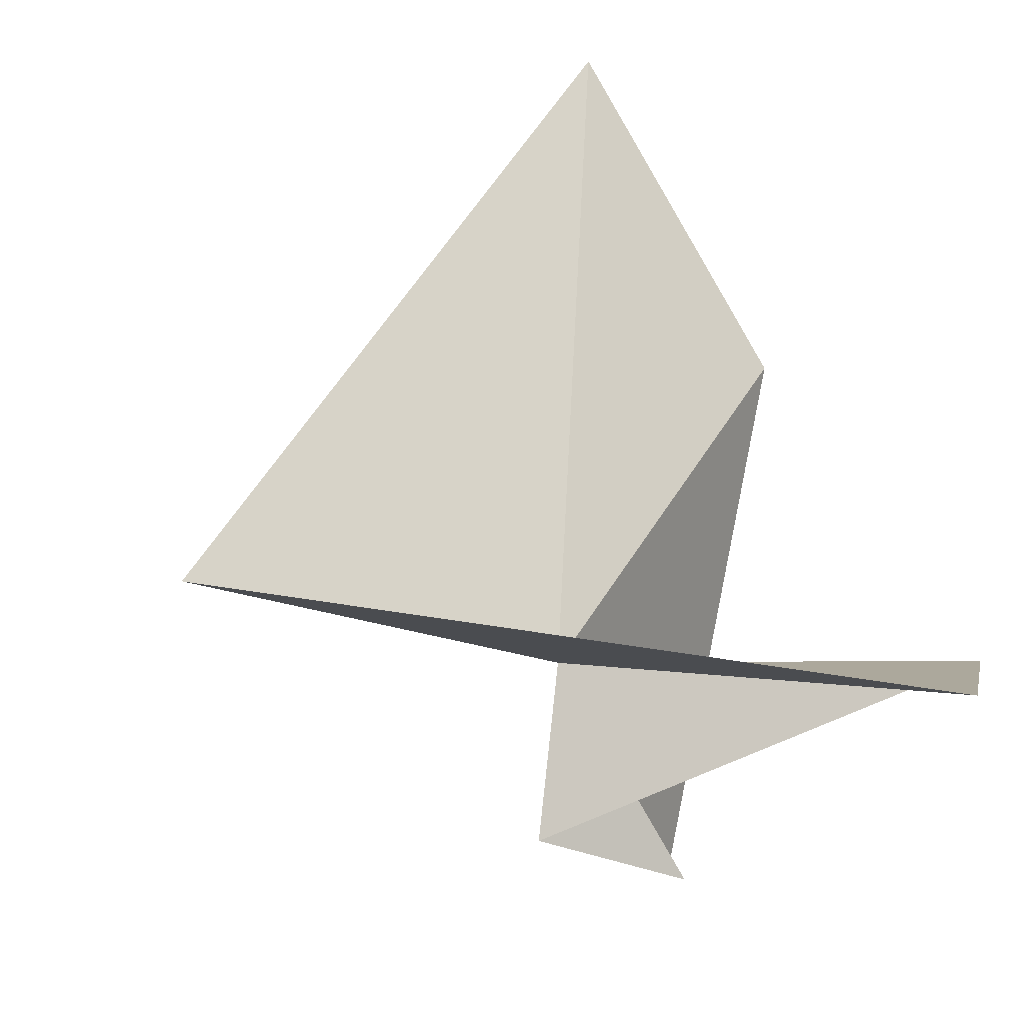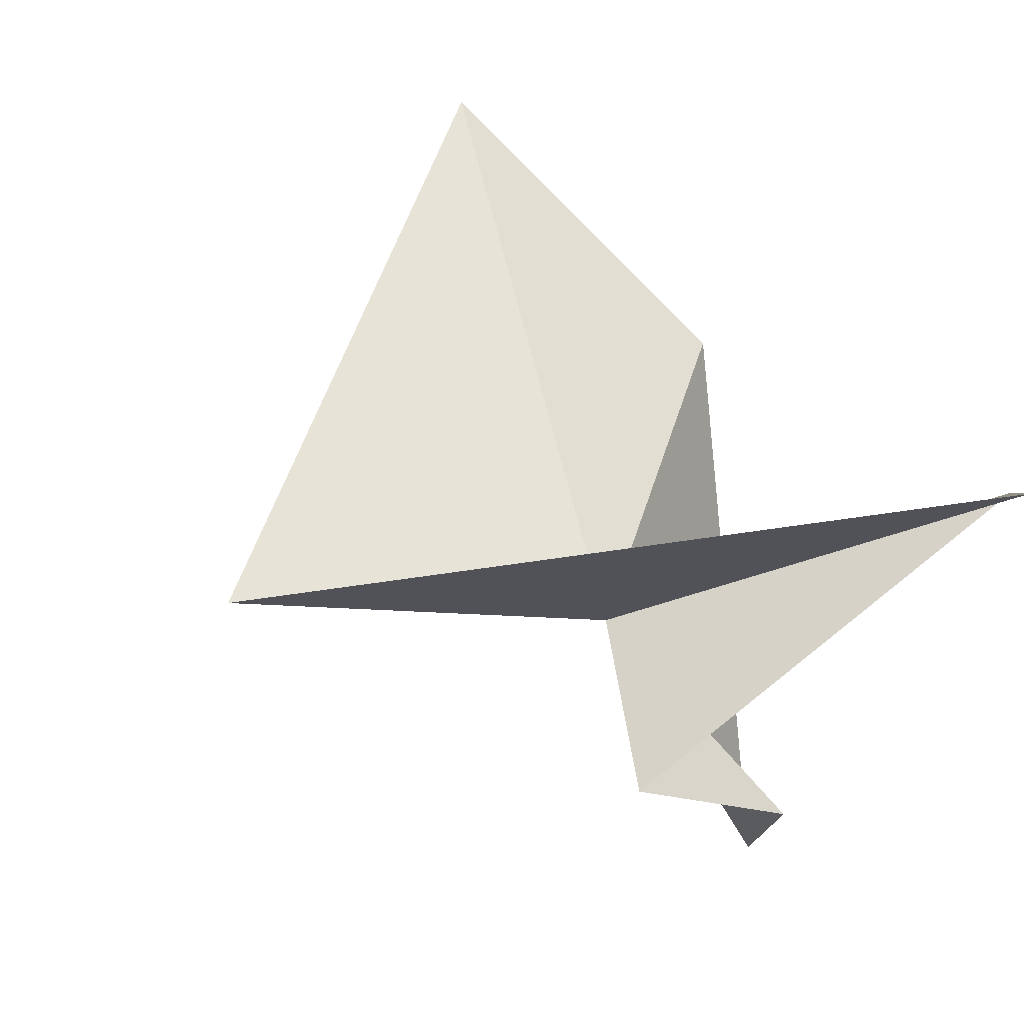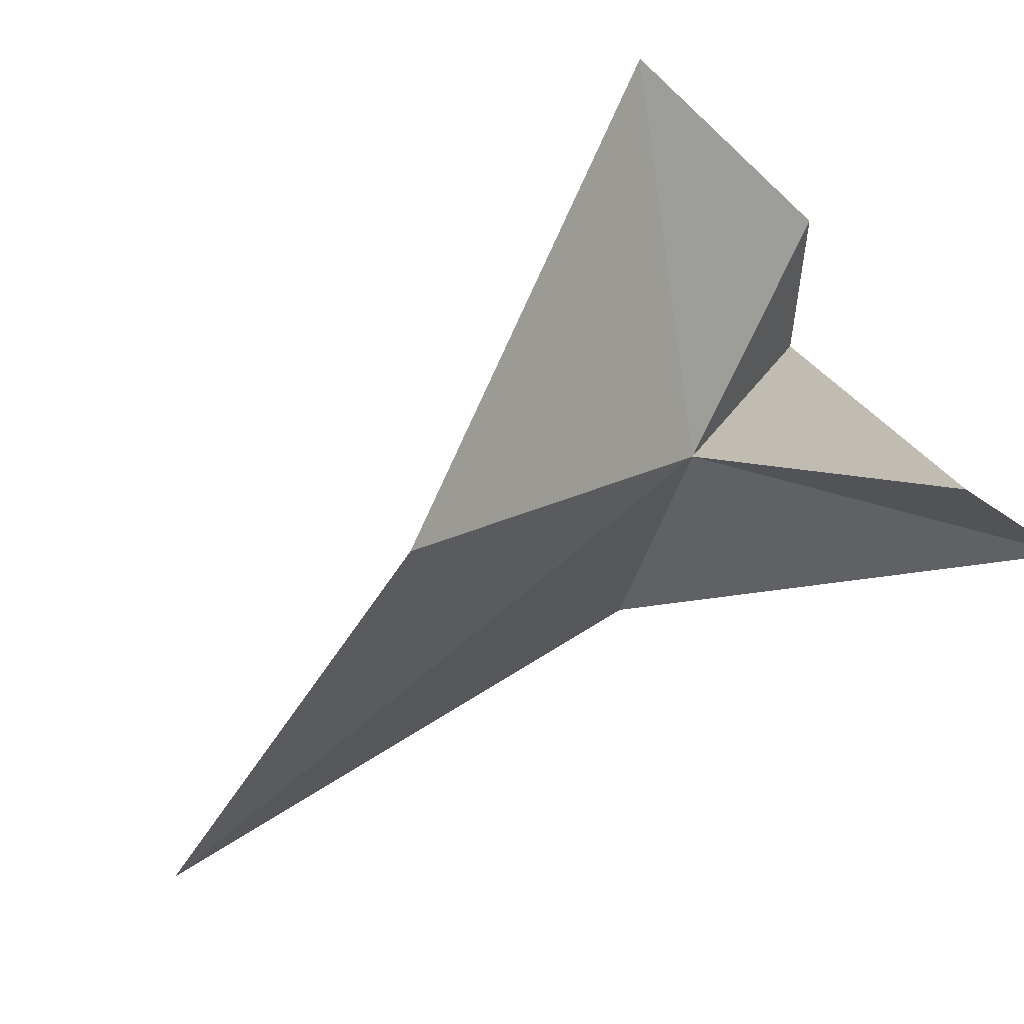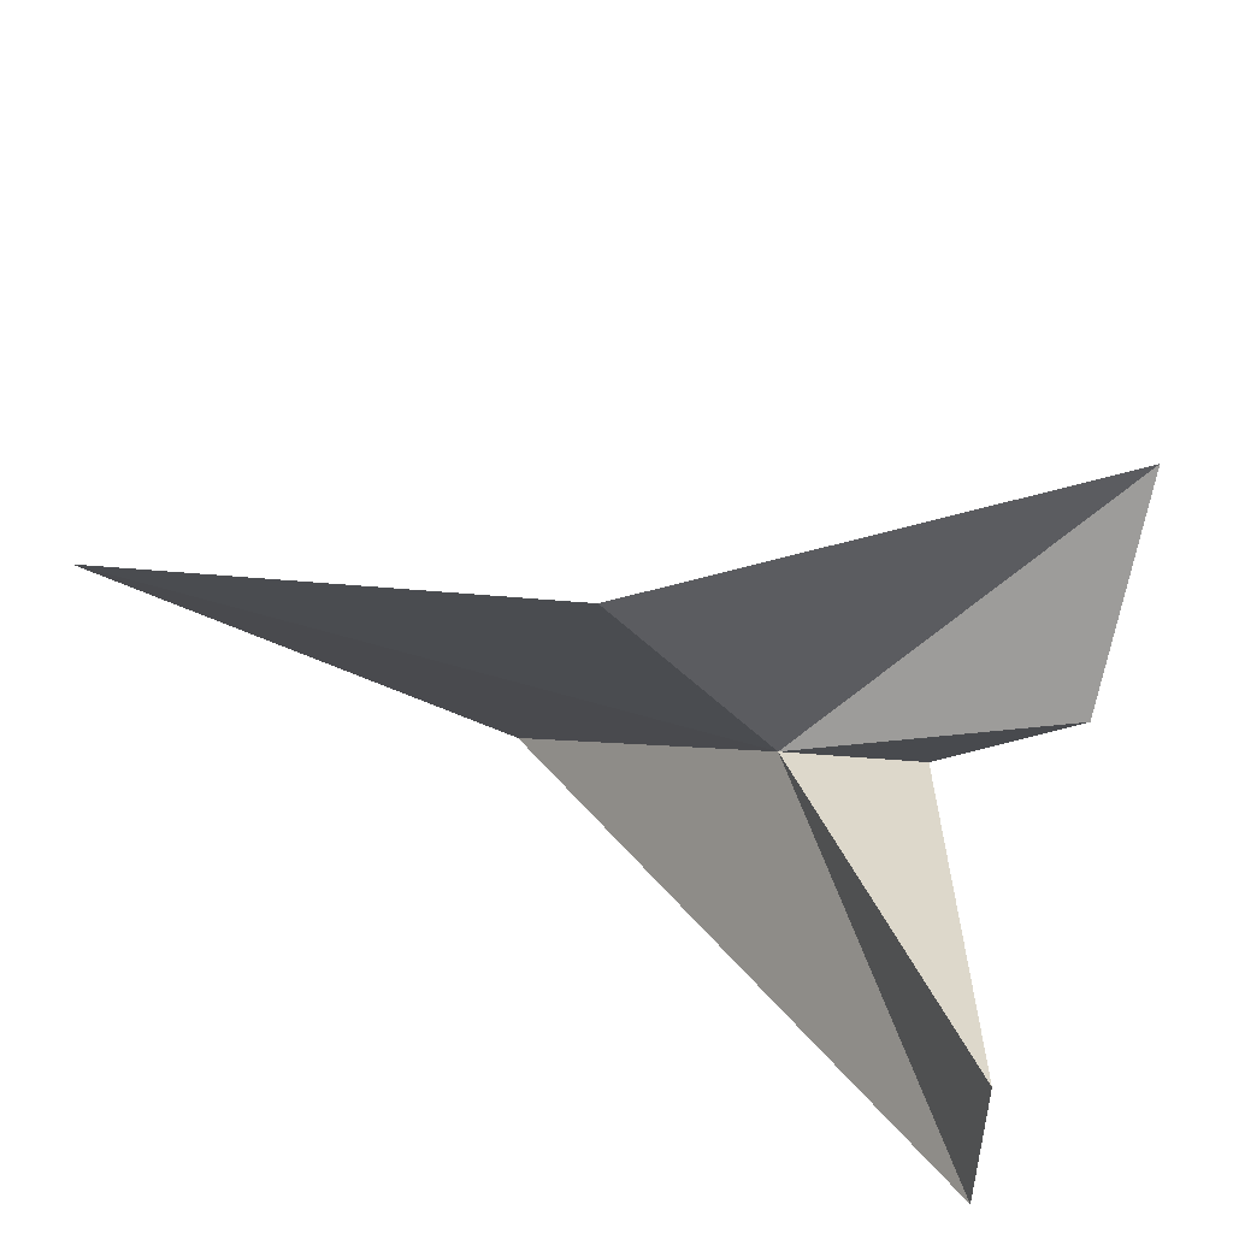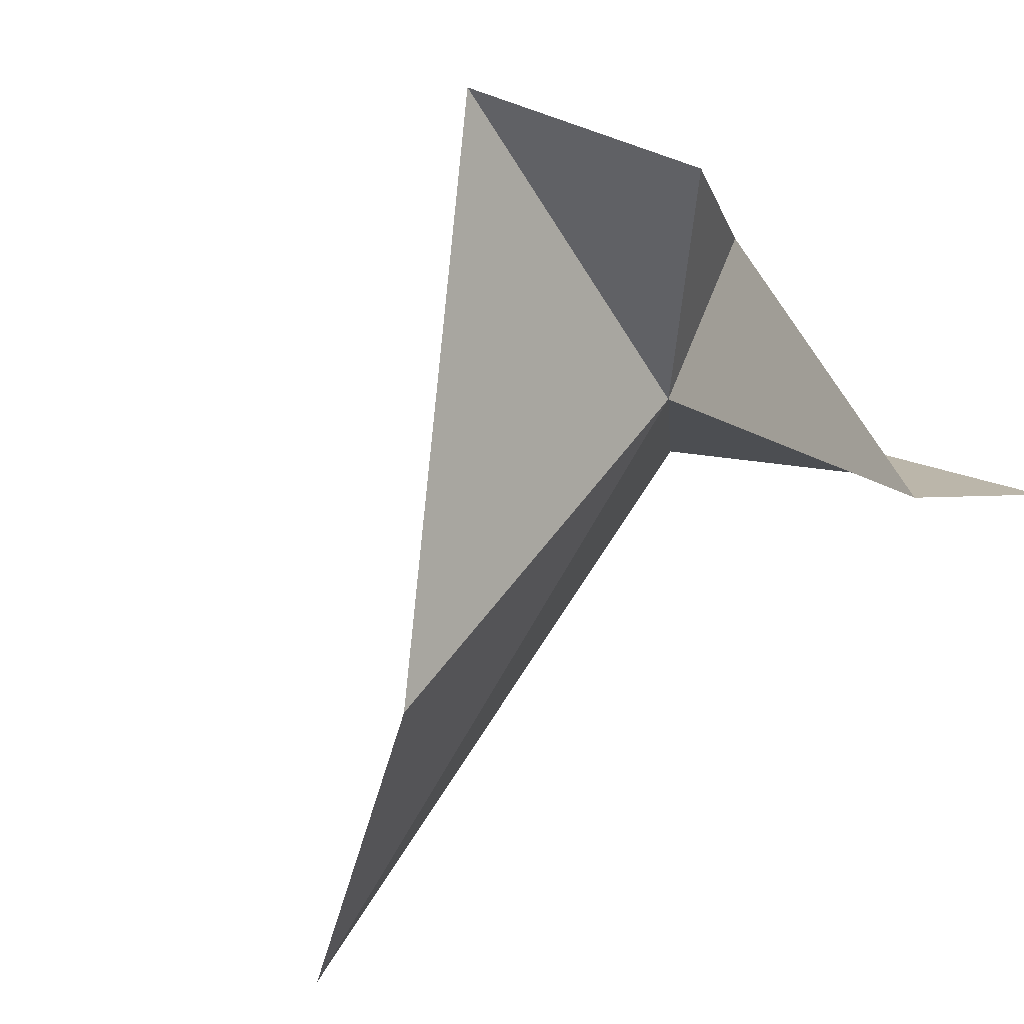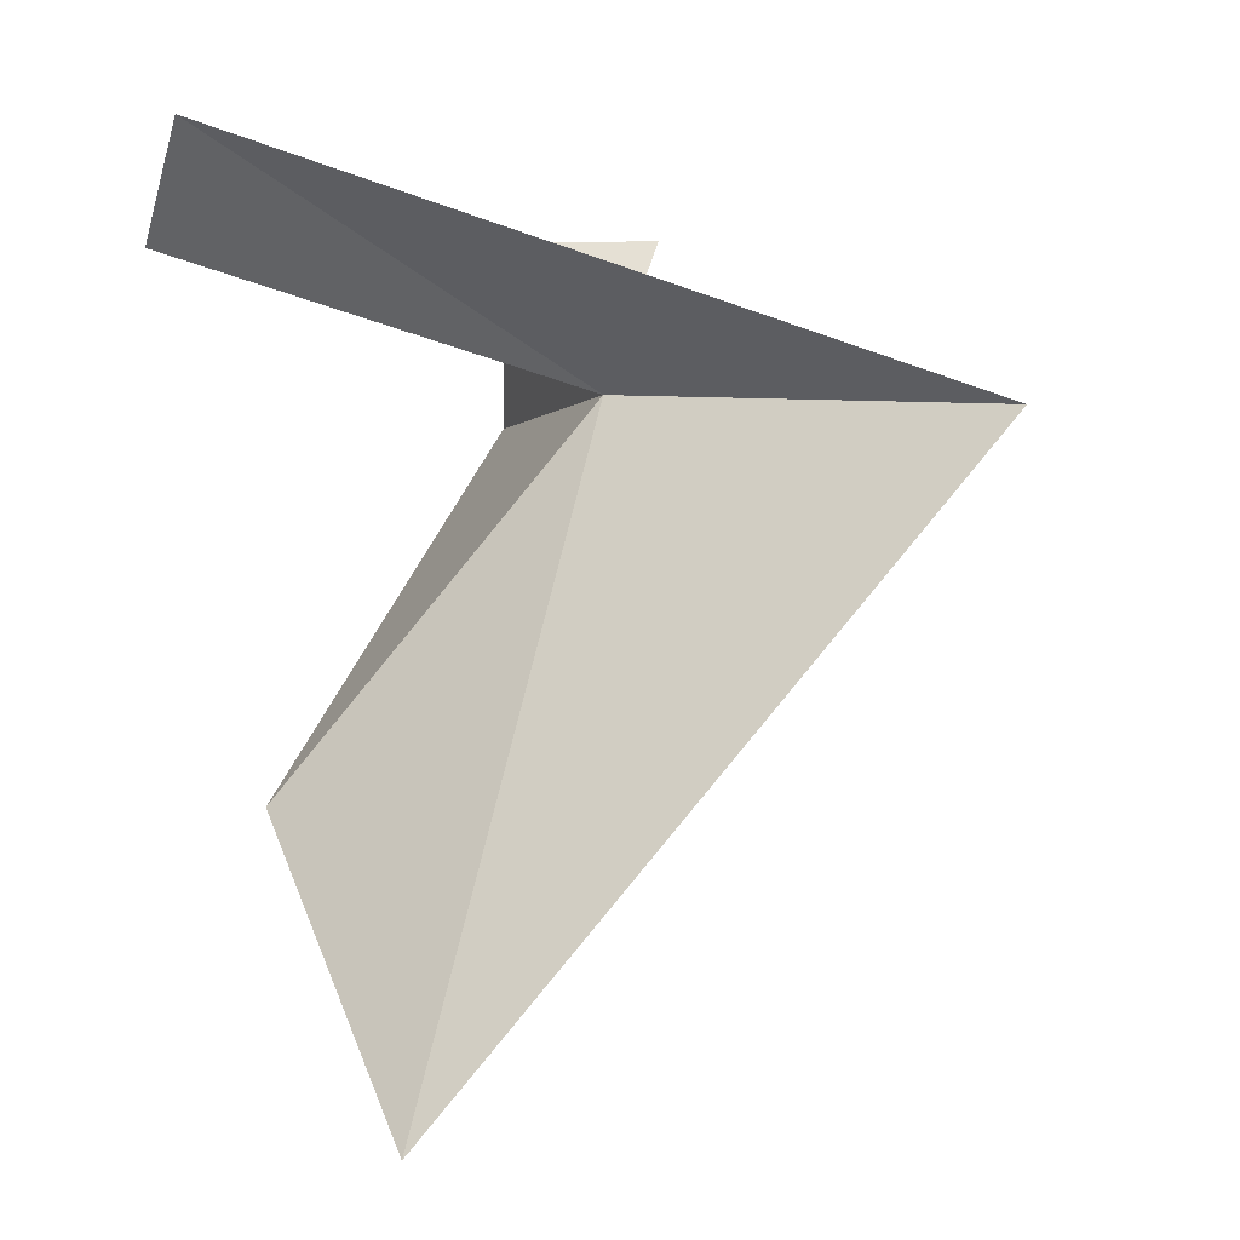
<metadata>
{"format":"obj","ext":"obj","renderer":"f3d","projection":"perspective","resolution":1024,"background":"white","views":[{"elev":73.7,"azim":63.7,"up":"+Y"},{"elev":62.5,"azim":47.8,"up":"+Y"},{"elev":-77.4,"azim":37.1,"up":"+Z"},{"elev":-75.5,"azim":-21.0,"up":"+Z"},{"elev":-56.3,"azim":57.3,"up":"+Z"},{"elev":64.2,"azim":-106.4,"up":"+Y"}]}
</metadata>
<code>
v 45.21 30.75 66.79
v 52.21 34.25 54.21
v 53.6 38.51 56.1
v 53.71 26.1 65.72
v 50.55 30.24 70.21
v 38.21 36.48 77.51
v 23.81 29.38 54.68
v 52.23 17.78 64.94
v 37.06 25.08 53.36
f 1 3 2
f 1 5 4
f 1 2 5
f 1 6 3
f 1 7 6
f 1 4 8
f 1 8 9
f 1 9 7

</code>
